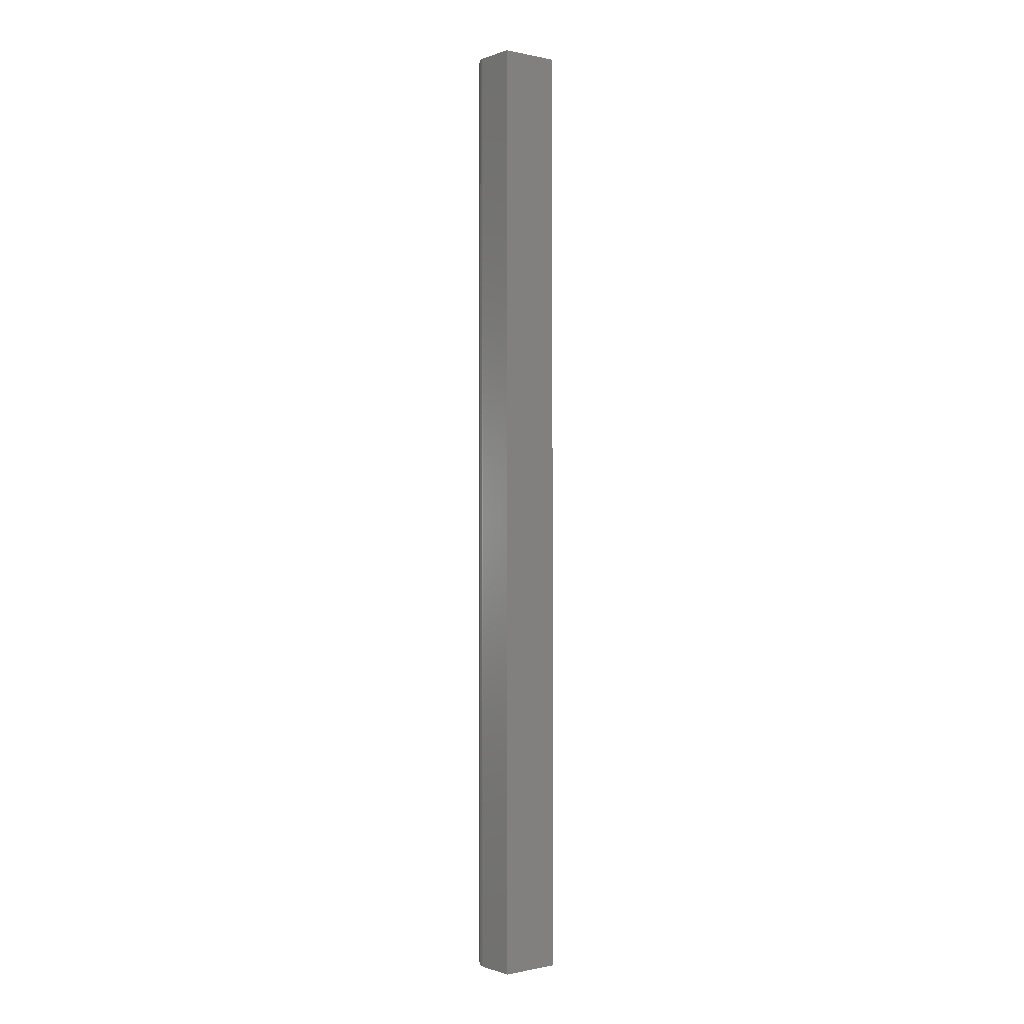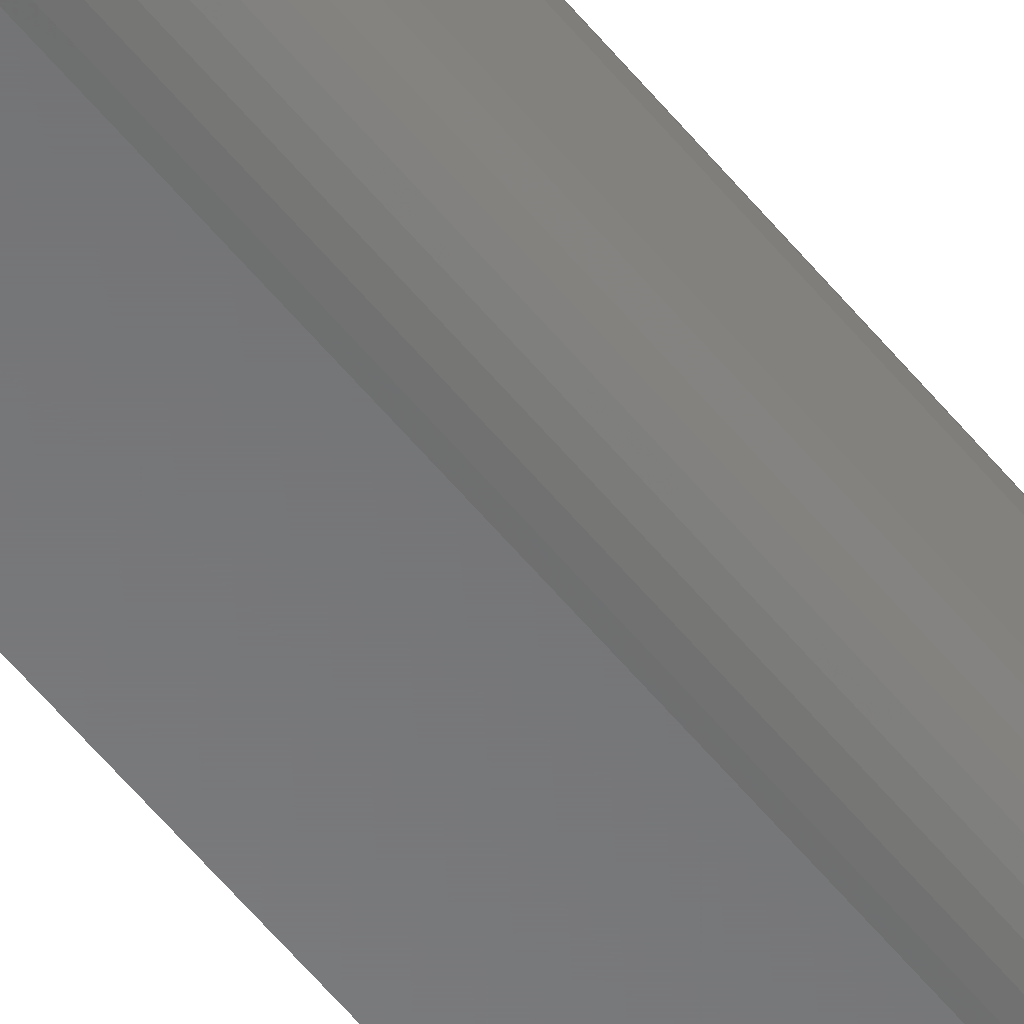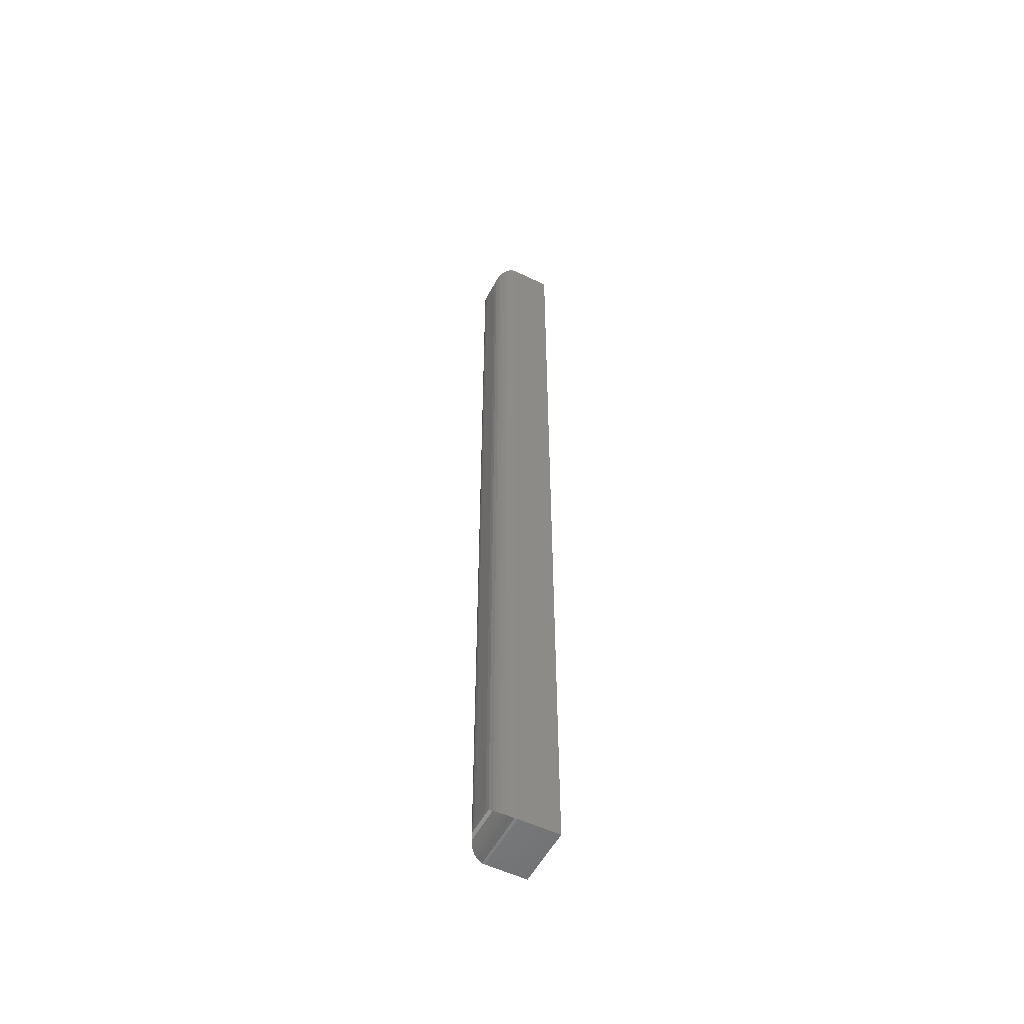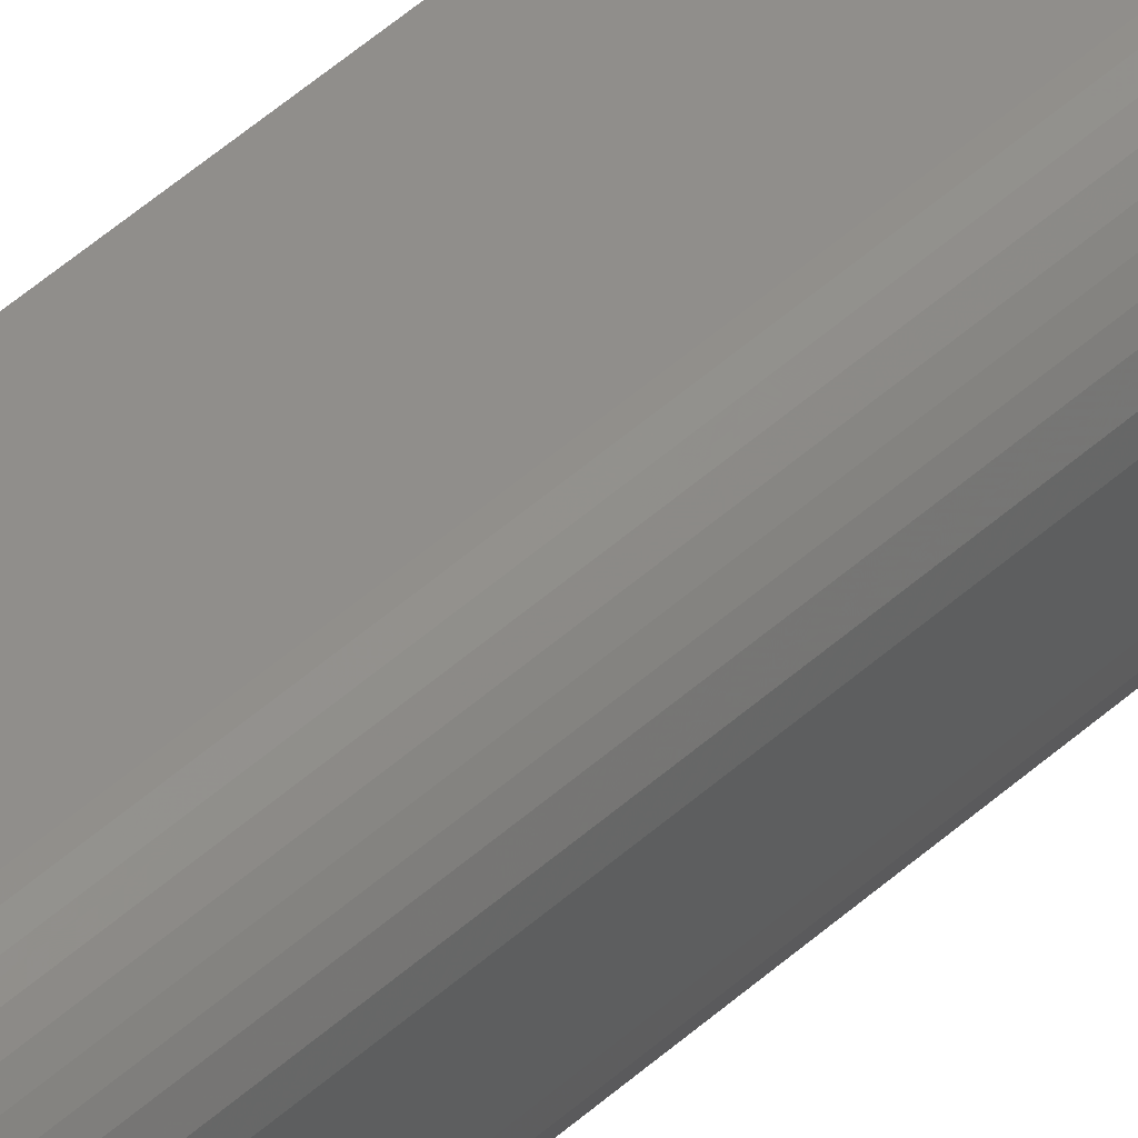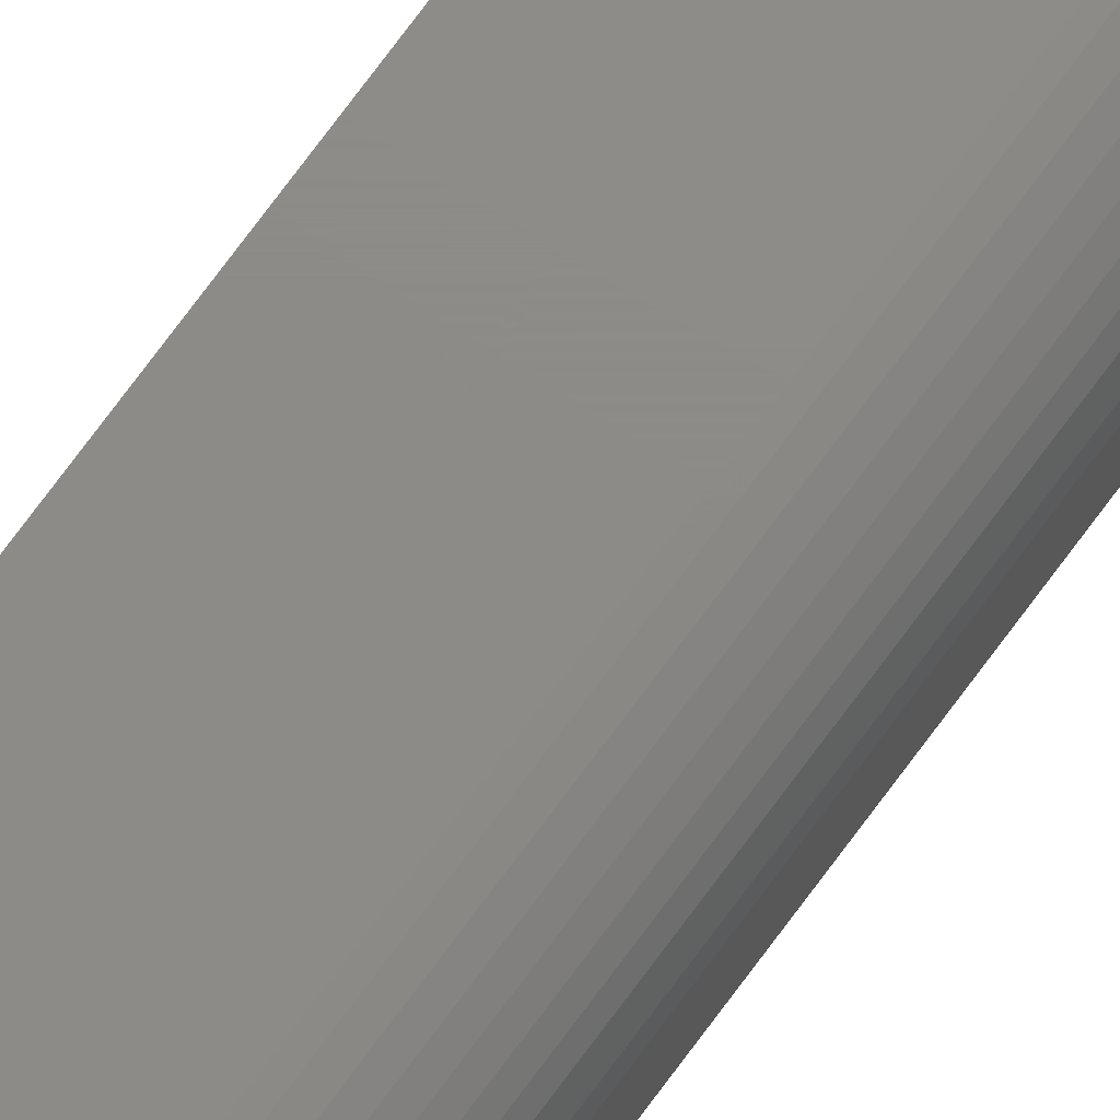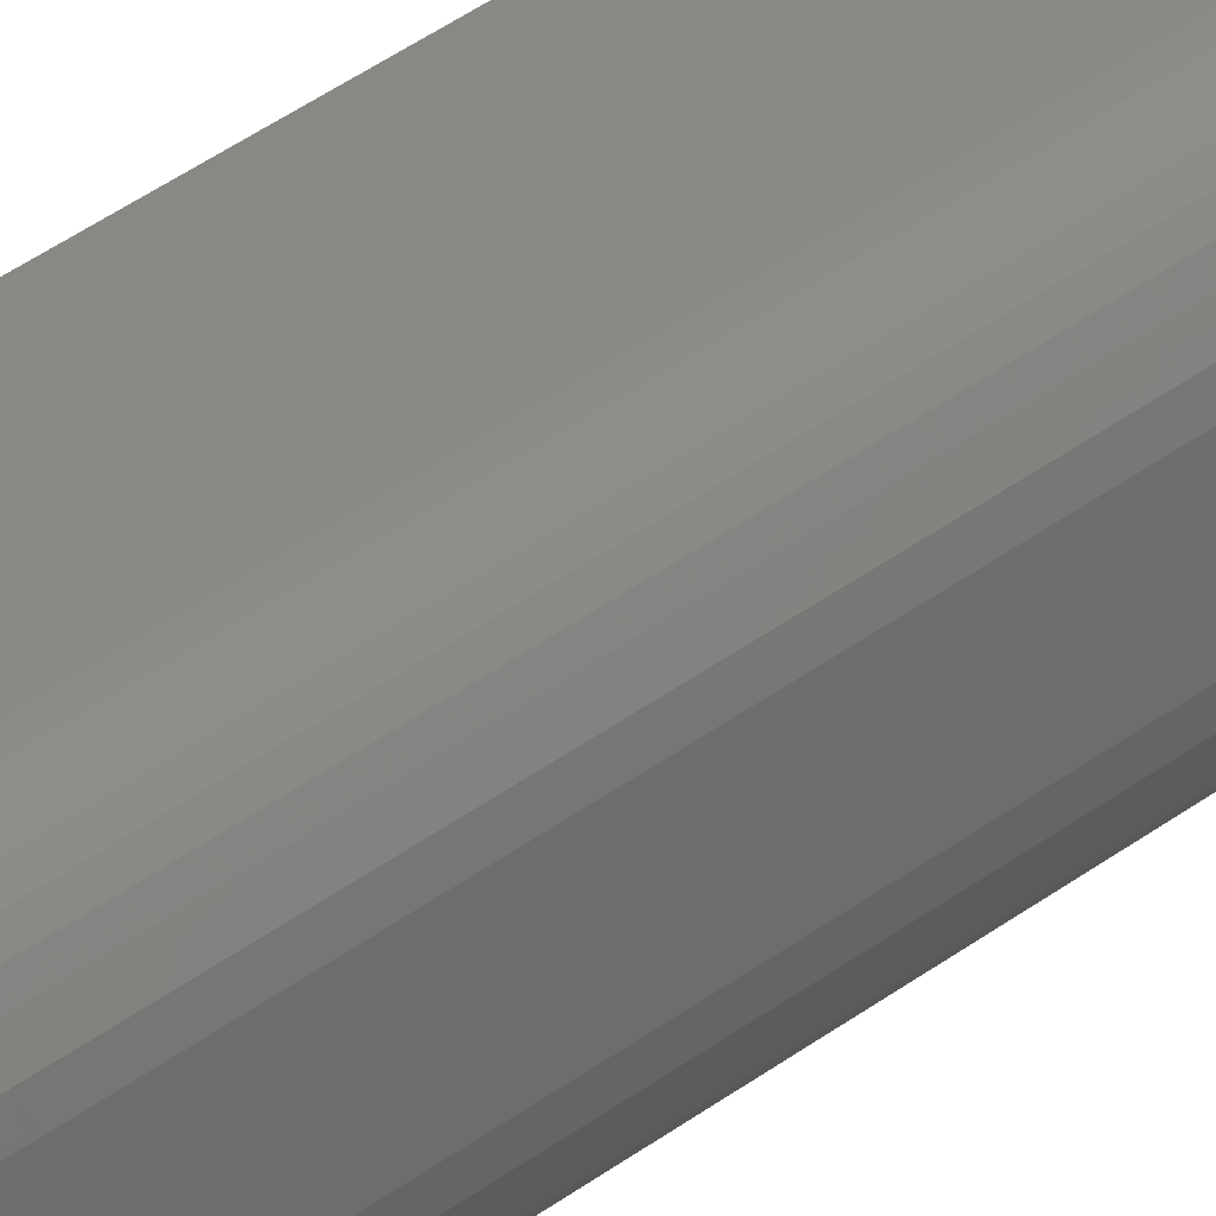
<metadata>
{"format":"stl","ext":"stl","renderer":"f3d","projection":"perspective","resolution":1024,"background":"white","views":[{"elev":-0.3,"azim":51.8,"up":"+Z"},{"elev":-55.9,"azim":-141.9,"up":"+Y"},{"elev":-54.2,"azim":-27.2,"up":"+Z"},{"elev":47.0,"azim":-135.9,"up":"+Y"},{"elev":75.4,"azim":-143.4,"up":"+Y"},{"elev":26.2,"azim":-143.5,"up":"+Y"}]}
</metadata>
<code>
# stl→obj: 44 verts, 84 faces
v -0.01217 -0.0278 0.75
v 0.01998 -0.0278 0.75
v -0.01217 0.01998 0.75
v 0.01998 0.01998 0.75
v -0.01217 -0.0278 0
v -0.01217 0.01998 0
v 0.01998 -0.0278 0
v 0.01998 0.01998 0
v -0.0278 0.004359 0.01562
v -0.0278 -0.01217 0.01562
v -0.0278 0.004359 0.7344
v -0.0278 -0.01217 0.7344
v -0.02736 -0.01584 0.01195
v -0.02736 -0.01584 0.738
v -0.01893 -0.02626 0.001535
v -0.02111 -0.02499 0.7472
v -0.02111 -0.02499 0.002811
v -0.02306 -0.02338 0.7456
v -0.02306 -0.02338 0.004419
v -0.02472 -0.02148 0.7437
v -0.02472 -0.02148 0.006313
v -0.02604 -0.01936 0.7416
v -0.02604 -0.01936 0.008436
v -0.0141 -0.02768 0.0001198
v -0.0141 -0.02768 0.7499
v -0.01656 -0.02717 0.0006303
v -0.01656 -0.02717 0.7494
v -0.01893 -0.02626 0.7485
v -0.02736 0.00803 0.738
v -0.02604 0.01155 0.7416
v -0.02472 0.01367 0.7437
v -0.02306 0.01556 0.7456
v -0.02111 0.01717 0.7472
v -0.0141 0.01986 0.7499
v -0.01656 0.01935 0.7494
v -0.01893 0.01845 0.7485
v -0.02736 0.00803 0.01195
v -0.02604 0.01155 0.008436
v -0.02472 0.01367 0.006313
v -0.02306 0.01556 0.004419
v -0.02111 0.01717 0.002811
v -0.0141 0.01986 0.0001198
v -0.01656 0.01935 0.0006303
v -0.01893 0.01845 0.001535
f 1 2 3
f 3 2 4
f 5 6 7
f 7 6 8
f 9 10 11
f 11 10 12
f 8 6 4
f 4 6 3
f 5 7 1
f 1 7 2
f 12 13 14
f 12 10 13
f 15 16 17
f 17 16 18
f 17 18 19
f 19 18 20
f 19 20 21
f 21 20 22
f 21 22 23
f 23 22 14
f 23 14 13
f 5 1 24
f 24 1 25
f 24 25 26
f 26 25 27
f 26 27 15
f 15 27 28
f 15 28 16
f 11 14 29
f 11 12 14
f 29 14 22
f 29 22 30
f 30 22 20
f 30 20 31
f 31 20 18
f 31 18 32
f 32 18 16
f 32 16 33
f 33 16 28
f 1 3 25
f 25 3 34
f 25 34 27
f 27 34 35
f 27 35 28
f 28 35 36
f 28 36 33
f 9 29 37
f 9 11 29
f 37 29 30
f 37 30 38
f 38 30 31
f 38 31 39
f 39 31 32
f 39 32 40
f 40 32 33
f 40 33 41
f 41 33 36
f 3 6 34
f 34 6 42
f 34 42 35
f 35 42 43
f 35 43 36
f 36 43 44
f 36 44 41
f 10 37 13
f 10 9 37
f 44 17 41
f 41 17 19
f 41 19 40
f 40 19 21
f 40 21 39
f 39 21 23
f 39 23 38
f 38 23 13
f 38 13 37
f 6 5 42
f 42 5 24
f 42 24 43
f 43 24 26
f 43 26 44
f 44 26 15
f 44 15 17
f 7 8 2
f 2 8 4

</code>
